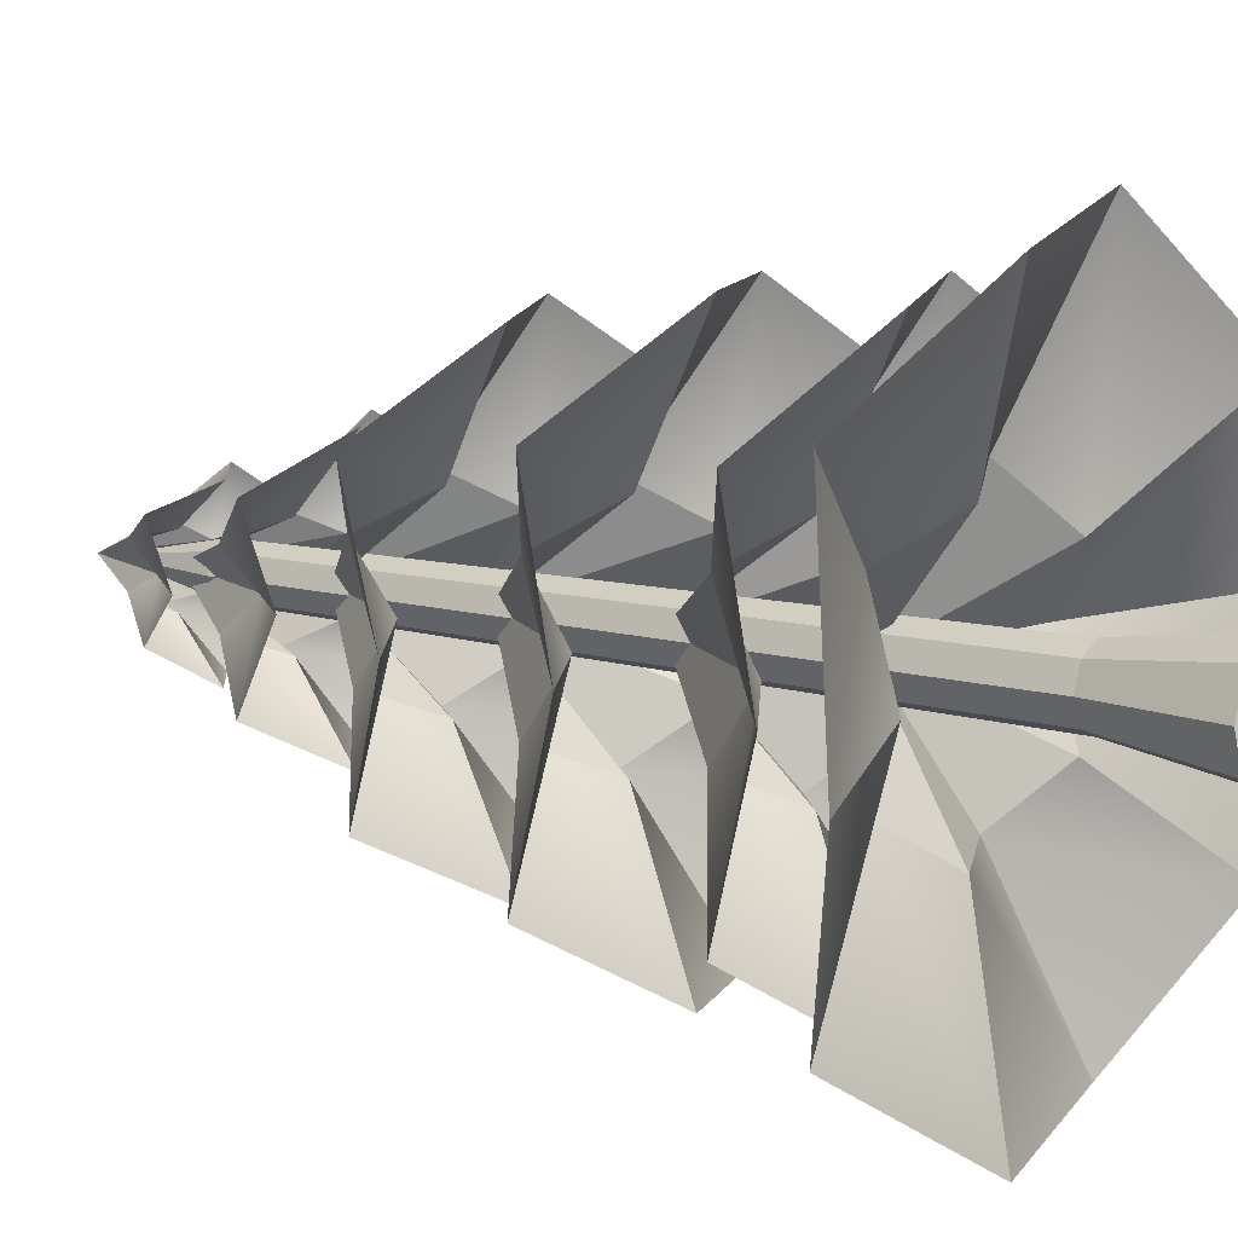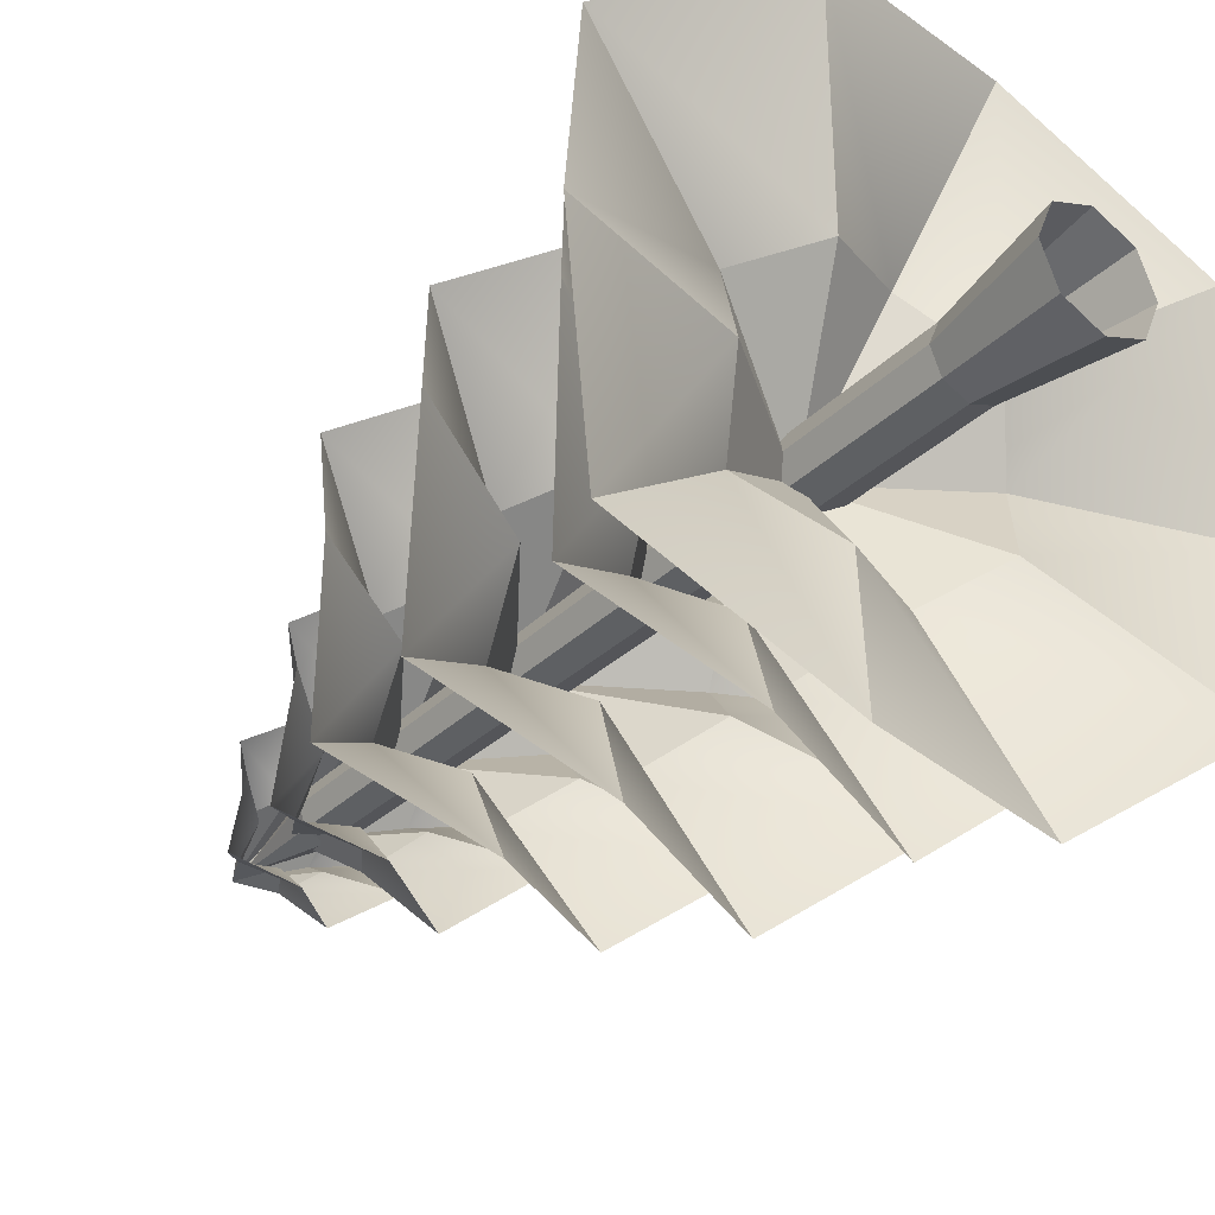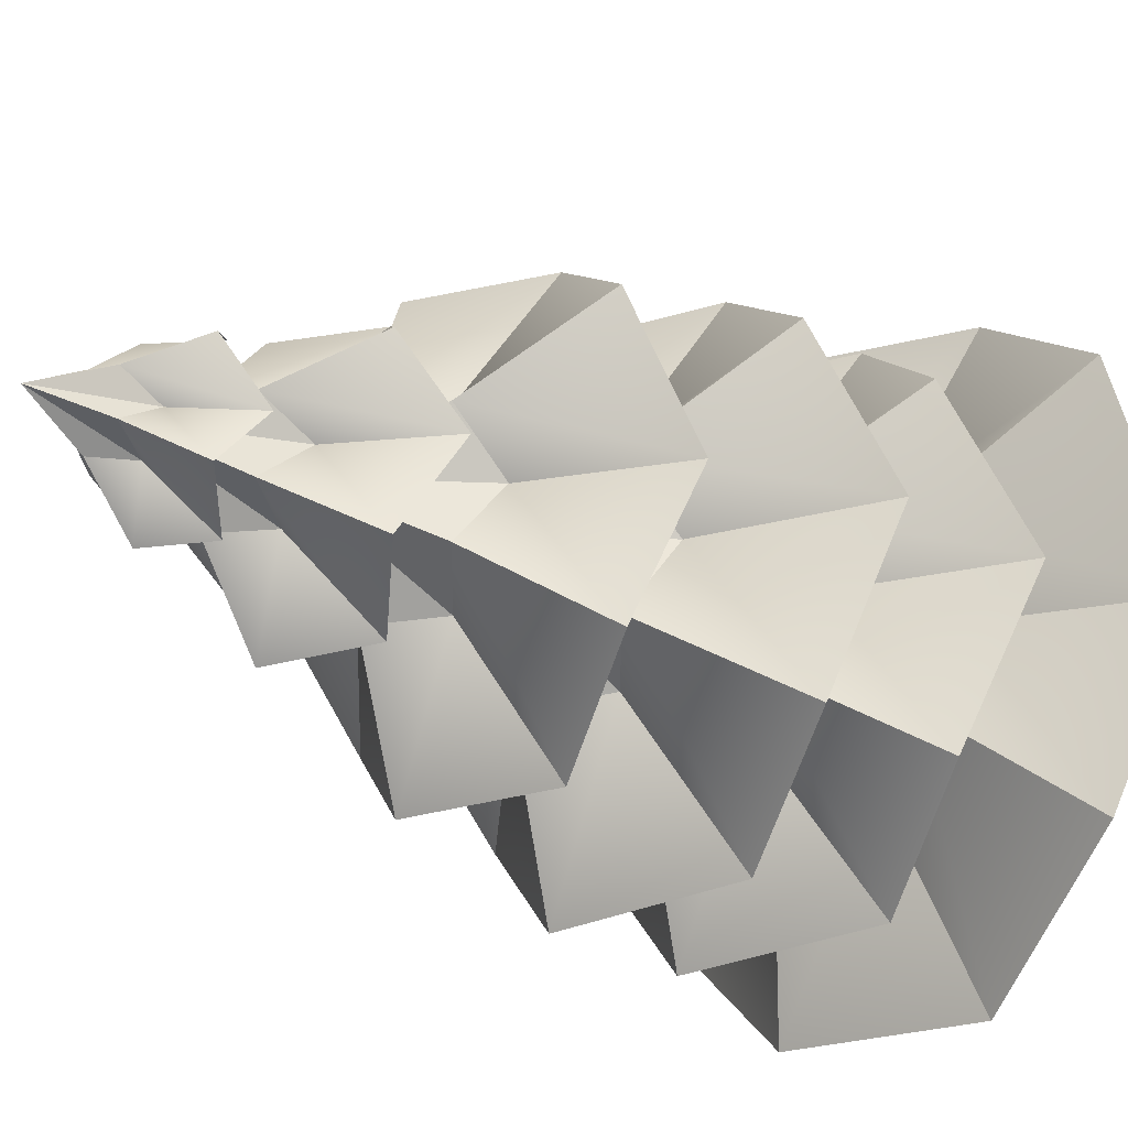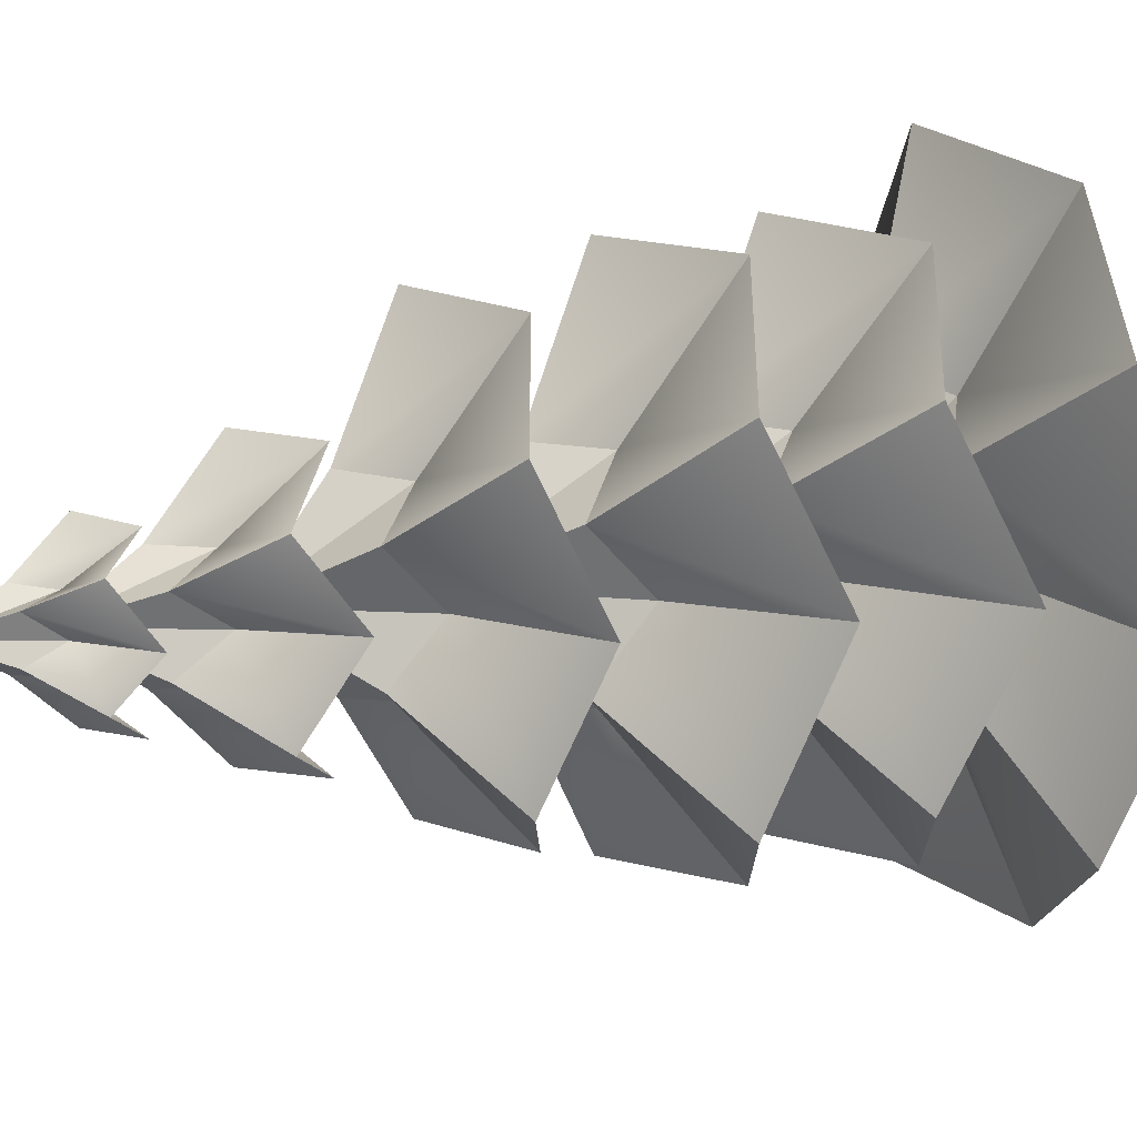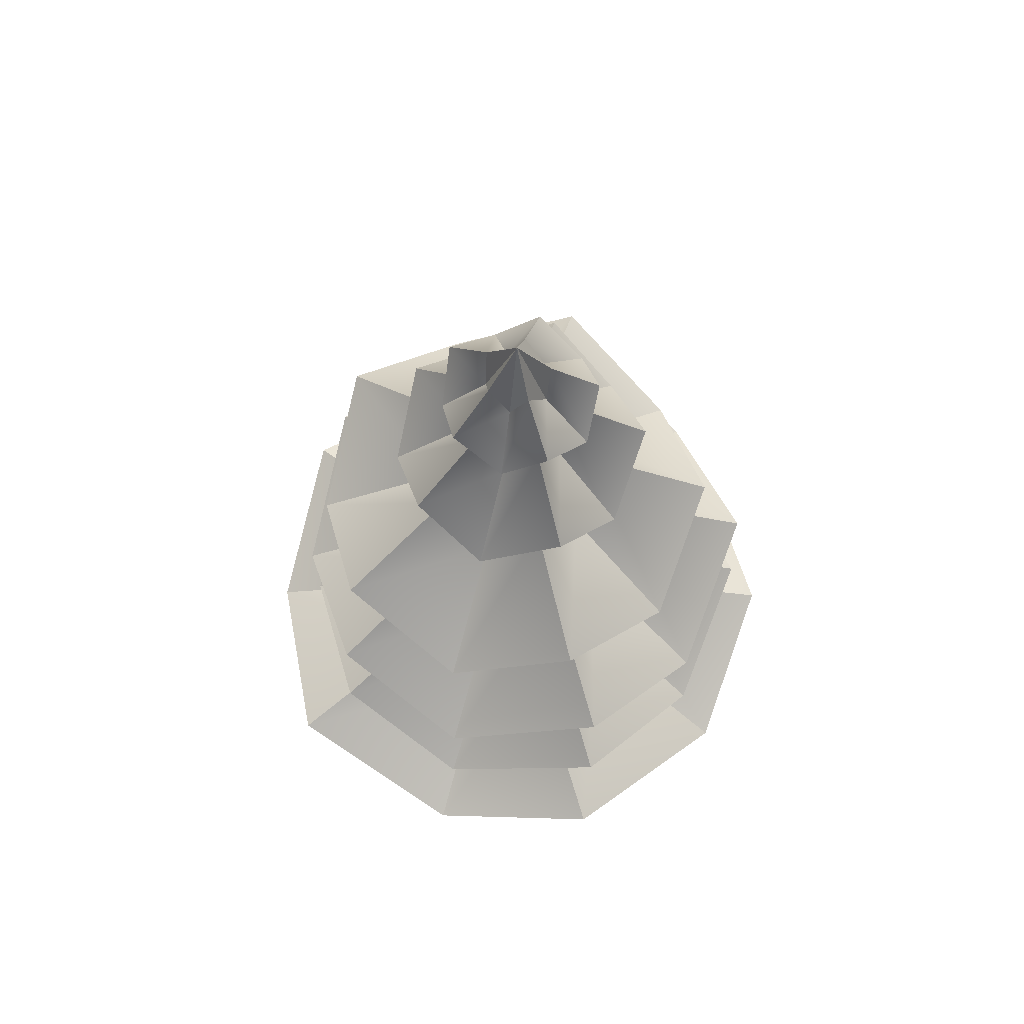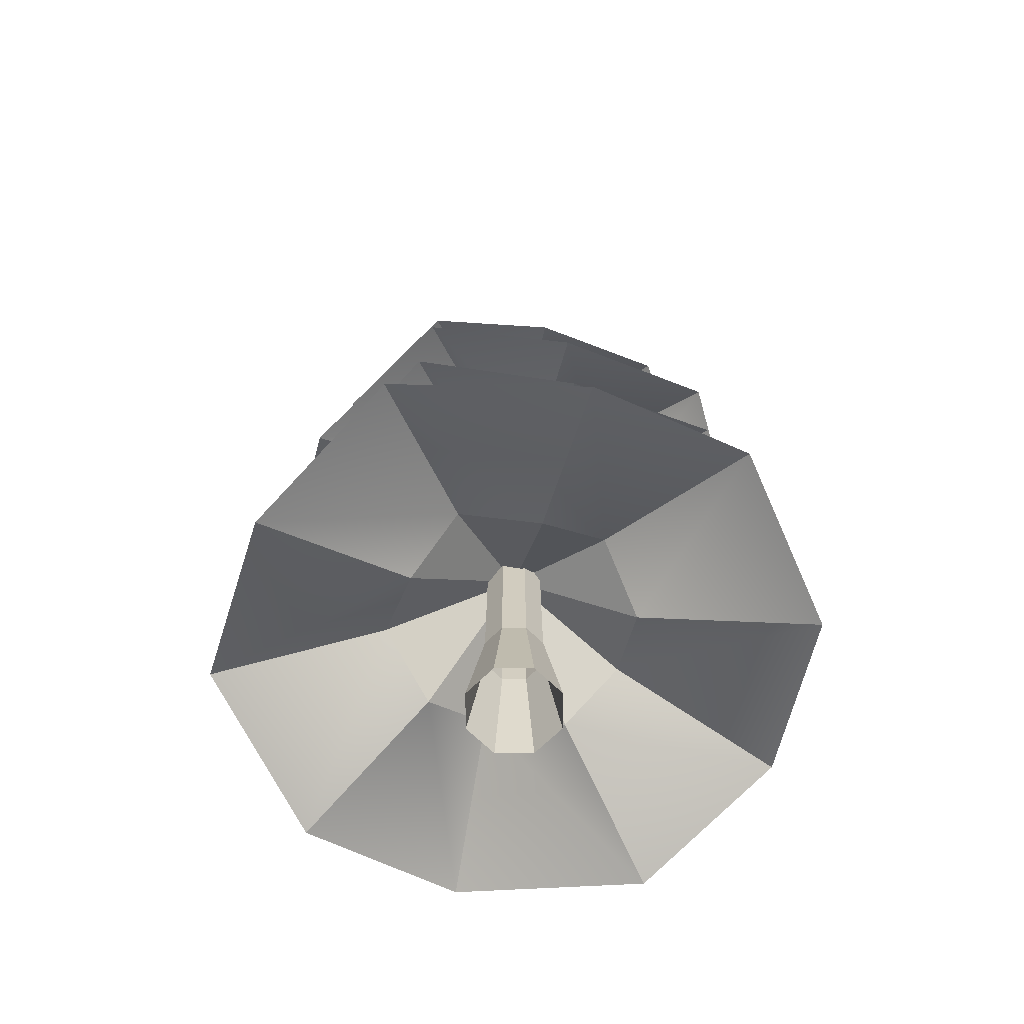
<metadata>
{"format":"obj","ext":"obj","renderer":"f3d","projection":"perspective","resolution":1024,"background":"white","views":[{"elev":11.4,"azim":-55.9,"up":"+Z"},{"elev":-34.0,"azim":-38.3,"up":"+Z"},{"elev":-23.0,"azim":-131.7,"up":"+Z"},{"elev":14.7,"azim":-112.8,"up":"+Z"},{"elev":70.4,"azim":72.1,"up":"+Y"},{"elev":-65.6,"azim":112.7,"up":"+Y"}]}
</metadata>
<code>
g
v 0.04236 4.481e-05 -0.03331
v 0.002568 4.481e-05 -0.0498
v -0.03723 4.481e-05 -0.03331
v -0.05371 4.481e-05 0.006482
v -0.03723 4.481e-05 0.04628
v 0.002568 4.481e-05 0.06276
v 0.04236 4.481e-05 0.04628
v 0.05885 4.481e-05 0.006482
v 0.02749 0.1296 -0.01844
v 0.002569 0.1296 -0.02876
v -0.02235 0.1296 -0.01844
v -0.03267 0.1296 0.006482
v -0.02235 0.1296 0.0314
v 0.002569 0.1296 0.04172
v 0.02749 0.1296 0.0314
v 0.03781 0.1296 0.006482
v 0.0218 0.9122 -0.01275
v 0.002569 0.9122 -0.02071
v -0.01666 0.9122 -0.01275
v -0.02463 0.9122 0.006482
v -0.01666 0.9122 0.02571
v 0.002569 0.9122 0.03368
v 0.0218 0.9122 0.02571
v 0.02976 0.9122 0.006482
v 0.002567 1.039 0.006482
v 0.08113 0.6672 -0.04441
v 0.0289 0.7174 -0.08637
v -0.02613 0.6654 -0.08022
v -0.08456 0.7169 -0.05054
v -0.09338 0.6664 0.0107
v -0.08558 0.7191 0.0684
v -0.0277 0.6689 0.1027
v 0.02725 0.721 0.1061
v 0.08016 0.6694 0.06866
v 0.098 0.72 0.01042
v 0.002567 0.8073 0.006482
v 0.1985 0.5783 -0.1185
v 0.07791 0.6357 -0.2159
v -0.05893 0.5759 -0.2098
v -0.1947 0.6356 -0.1324
v -0.2276 0.5795 0.01266
v -0.1971 0.641 0.1541
v -0.06277 0.5843 0.2379
v 0.07398 0.6443 0.2421
v 0.1961 0.5833 0.151
v 0.2403 0.6408 0.01448
v -0.04418 0.2015 -0.1278
v -0.1212 0.2445 -0.07493
v -0.1439 0.2016 0.002505
v -0.1256 0.2413 0.09758
v -0.05092 0.1966 0.1375
v 0.03706 0.2359 0.1549
v 0.1063 0.1933 0.09066
v 0.142 0.2357 0.01781
v 0.1104 0.1963 -0.07333
v 0.04414 0.2411 -0.1242
v 0.002567 0.3117 0.006482
v -0.09933 0.1344 -0.3252
v -0.2838 0.1863 -0.2046
v -0.3458 0.1367 -0.01499
v -0.2977 0.1798 0.2087
v -0.1201 0.1252 0.321
v 0.09407 0.1667 0.3468
v 0.2665 0.1163 0.2007
v 0.3426 0.1654 0.01617
v 0.2692 0.1221 -0.1954
v 0.1087 0.1772 -0.3191
v -0.01231 0.9547 -0.03042
v -0.03139 0.9914 -0.0142
v -0.03594 0.9542 0.005428
v -0.02932 0.9905 0.03091
v -0.009136 0.9533 0.03896
v 0.01423 0.9899 0.04287
v 0.03105 0.9532 0.02383
v 0.03908 0.9904 0.005152
v 0.02908 0.9541 -0.01905
v 0.01089 0.9914 -0.03012
v 0.002567 1.054 0.006482
v -0.0305 0.8922 -0.08266
v -0.07636 0.9353 -0.04659
v -0.08909 0.8926 0.002899
v -0.0723 0.9341 0.06156
v -0.0239 0.8913 0.08645
v 0.03259 0.9326 0.09037
v 0.07483 0.8903 0.04792
v 0.09136 0.9329 -0.0005236
v 0.06817 0.8908 -0.05556
v 0.02403 0.9344 -0.08373
v 0.05046 0.8288 0.03847
v 0.06297 0.8787 0.0006766
v 0.04887 0.8288 -0.03073
v 0.01881 0.8787 -0.05724
v -0.01745 0.8288 -0.0506
v -0.04991 0.8787 -0.03315
v -0.05683 0.8288 0.006322
v -0.04823 0.8787 0.03966
v -0.01487 0.8288 0.06138
v 0.02153 0.8787 0.06056
v 0.002567 0.9642 0.006482
v 0.1189 0.7429 0.08897
v 0.1491 0.8015 0.0004864
v 0.1181 0.745 -0.07818
v 0.04444 0.8028 -0.1392
v -0.04497 0.7461 -0.1291
v -0.1211 0.8028 -0.08113
v -0.1406 0.745 0.0125
v -0.1156 0.8015 0.09327
v -0.0368 0.7429 0.1436
v 0.05001 0.8005 0.1418
v -0.02521 0.3363 0.1148
v 0.05163 0.3936 0.116
v 0.1035 0.338 0.07083
v 0.134 0.3948 -0.001069
v 0.1015 0.3382 -0.06525
v 0.04815 0.3939 -0.1156
v -0.02853 0.3365 -0.1054
v -0.08731 0.392 -0.06934
v -0.1068 0.3353 0.00593
v -0.08516 0.3919 0.07382
v 0.002567 0.4898 0.006482
v -0.07689 0.2382 0.2728
v 0.1052 0.3068 0.2771
v 0.2359 0.2447 0.1723
v 0.3049 0.3112 -0.001791
v 0.2347 0.2465 -0.1636
v 0.09805 0.3089 -0.2777
v -0.08736 0.2411 -0.2589
v -0.2255 0.3031 -0.1641
v -0.2714 0.236 0.01326
v -0.2184 0.3016 0.1751
v 0.09779 0.4966 0.06825
v 0.1207 0.553 -0.005031
v 0.09403 0.4963 -0.06538
v 0.03485 0.5521 -0.1164
v -0.03421 0.4952 -0.1031
v -0.09763 0.551 -0.06924
v -0.1097 0.4948 0.007217
v -0.09368 0.5513 0.07134
v -0.02814 0.4956 0.1131
v 0.04124 0.5525 0.111
v 0.002567 0.6486 0.006482
v 0.232 0.4008 0.1654
v 0.2883 0.4672 -0.00598
v 0.2288 0.4025 -0.1574
v 0.08489 0.4665 -0.2746
v -0.08666 0.4011 -0.2542
v -0.2342 0.464 -0.161
v -0.2698 0.3987 0.02026
v -0.2219 0.4632 0.1758
v -0.06815 0.3984 0.2723
v 0.09844 0.4649 0.2679
g MES_sapins group4 pCylinder1
f 1 2 10 9
f 2 3 11 10
f 3 4 12 11
f 4 5 13 12
f 5 6 14 13
f 6 7 15 14
f 7 8 16 15
f 8 1 9 16
f 9 10 18 17
f 10 11 19 18
f 11 12 20 19
f 12 13 21 20
f 13 14 22 21
f 14 15 23 22
f 15 16 24 23
f 16 9 17 24
f 17 18 25
f 18 19 25
f 19 20 25
f 20 21 25
f 21 22 25
f 22 23 25
f 23 24 25
f 24 17 25
g MES_sapins group4 pCylinder5
f 26 27 36
f 27 28 36
f 28 29 36
f 29 30 36
f 30 31 36
f 31 32 36
f 32 33 36
f 33 34 36
f 34 35 36
f 35 26 36
f 27 26 37 38
f 28 27 38 39
f 29 28 39 40
f 30 29 40 41
f 31 30 41 42
f 32 31 42 43
f 33 32 43 44
f 34 33 44 45
f 35 34 45 46
f 26 35 46 37
g MES_sapins group4 pCylinder2
f 47 48 57
f 48 49 57
f 49 50 57
f 50 51 57
f 51 52 57
f 52 53 57
f 53 54 57
f 54 55 57
f 55 56 57
f 56 47 57
f 48 47 58 59
f 49 48 59 60
f 50 49 60 61
f 51 50 61 62
f 52 51 62 63
f 53 52 63 64
f 54 53 64 65
f 55 54 65 66
f 56 55 66 67
f 47 56 67 58
g MES_sapins group4 pCylinder8
f 68 69 78
f 69 70 78
f 70 71 78
f 71 72 78
f 72 73 78
f 73 74 78
f 74 75 78
f 75 76 78
f 76 77 78
f 77 68 78
f 69 68 79 80
f 70 69 80 81
f 71 70 81 82
f 72 71 82 83
f 73 72 83 84
f 74 73 84 85
f 75 74 85 86
f 76 75 86 87
f 77 76 87 88
f 68 77 88 79
g MES_sapins group4 pCylinder7
f 89 90 99
f 90 91 99
f 91 92 99
f 92 93 99
f 93 94 99
f 94 95 99
f 95 96 99
f 96 97 99
f 97 98 99
f 98 89 99
f 90 89 100 101
f 91 90 101 102
f 92 91 102 103
f 93 92 103 104
f 94 93 104 105
f 95 94 105 106
f 96 95 106 107
f 97 96 107 108
f 98 97 108 109
f 89 98 109 100
g MES_sapins group4 pCylinder3
f 110 111 120
f 111 112 120
f 112 113 120
f 113 114 120
f 114 115 120
f 115 116 120
f 116 117 120
f 117 118 120
f 118 119 120
f 119 110 120
f 111 110 121 122
f 112 111 122 123
f 113 112 123 124
f 114 113 124 125
f 115 114 125 126
f 116 115 126 127
f 117 116 127 128
f 118 117 128 129
f 119 118 129 130
f 110 119 130 121
g MES_sapins group4 pCylinder4
f 131 132 141
f 132 133 141
f 133 134 141
f 134 135 141
f 135 136 141
f 136 137 141
f 137 138 141
f 138 139 141
f 139 140 141
f 140 131 141
f 132 131 142 143
f 133 132 143 144
f 134 133 144 145
f 135 134 145 146
f 136 135 146 147
f 137 136 147 148
f 138 137 148 149
f 139 138 149 150
f 140 139 150 151
f 131 140 151 142

</code>
